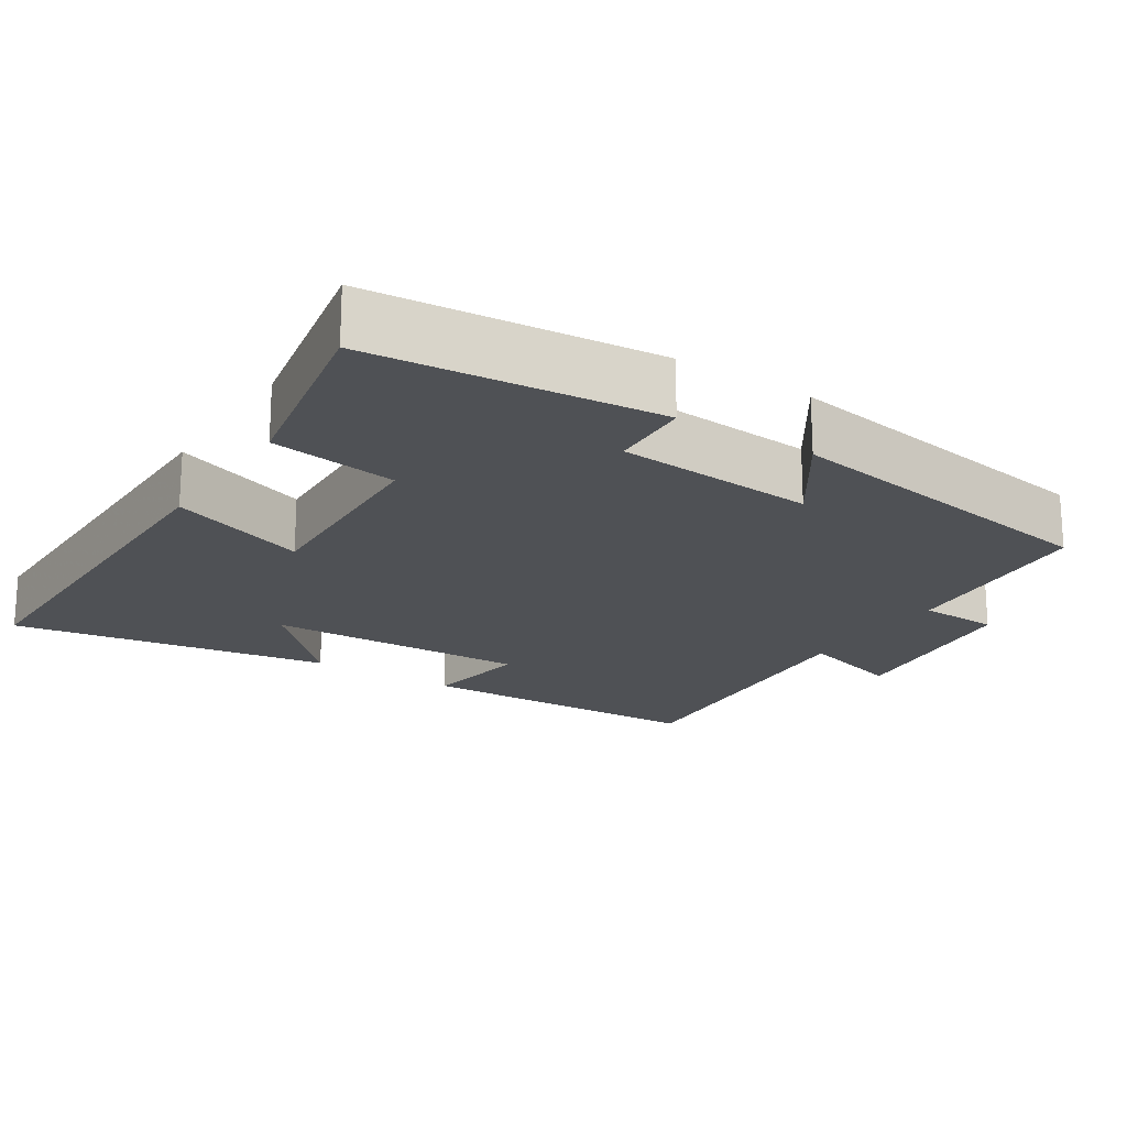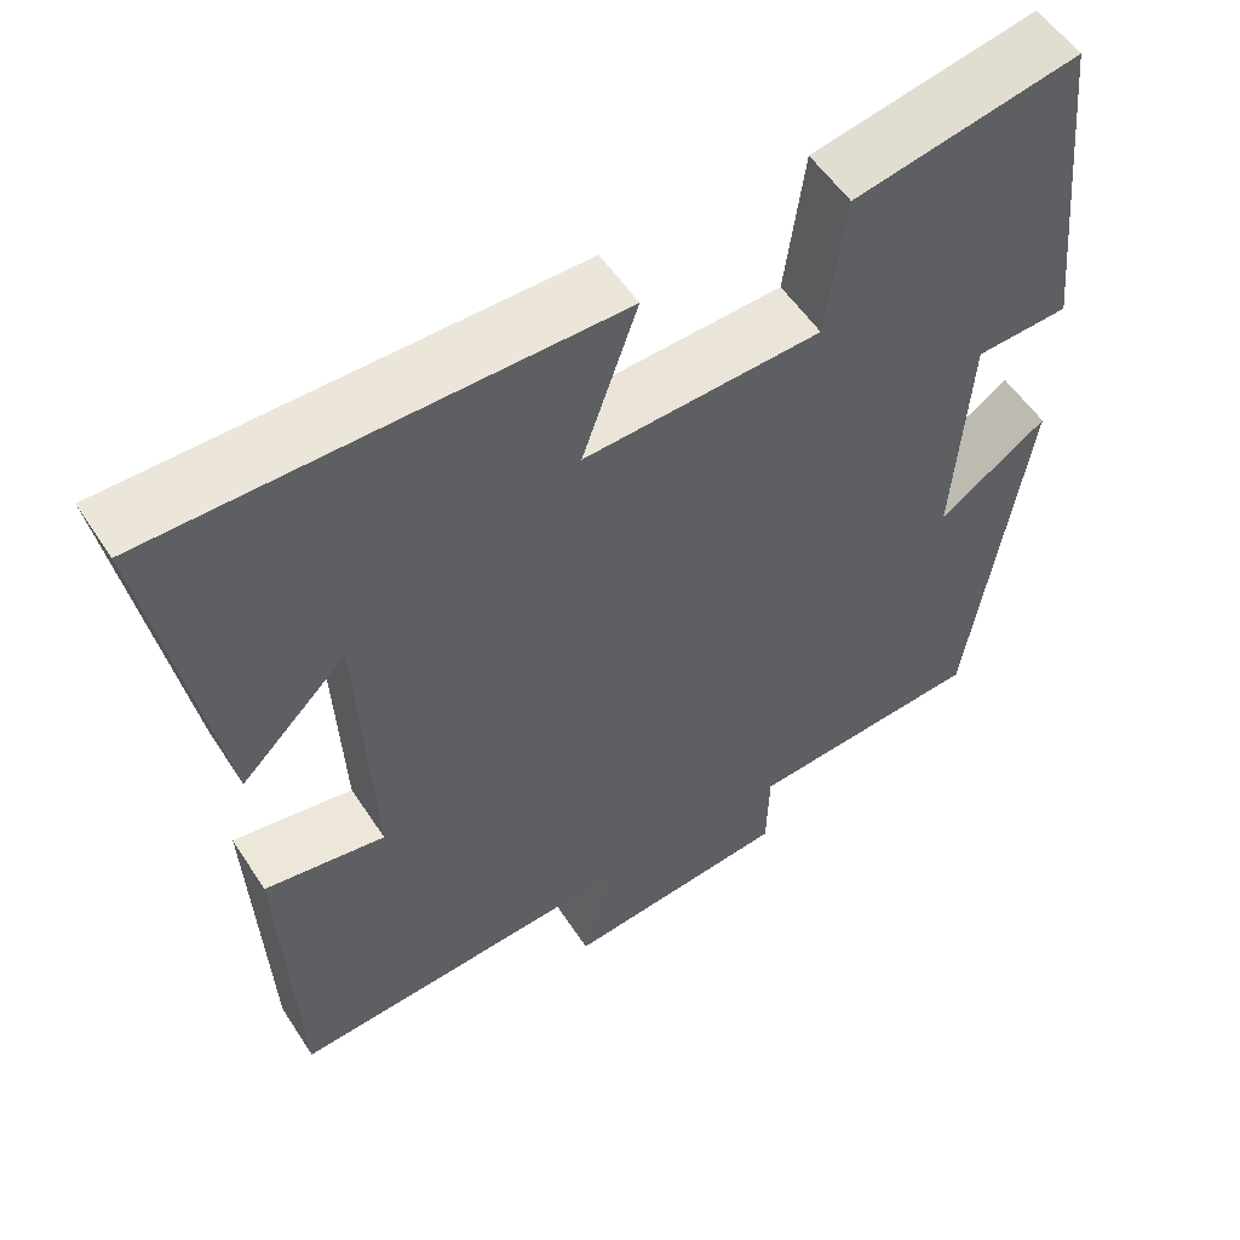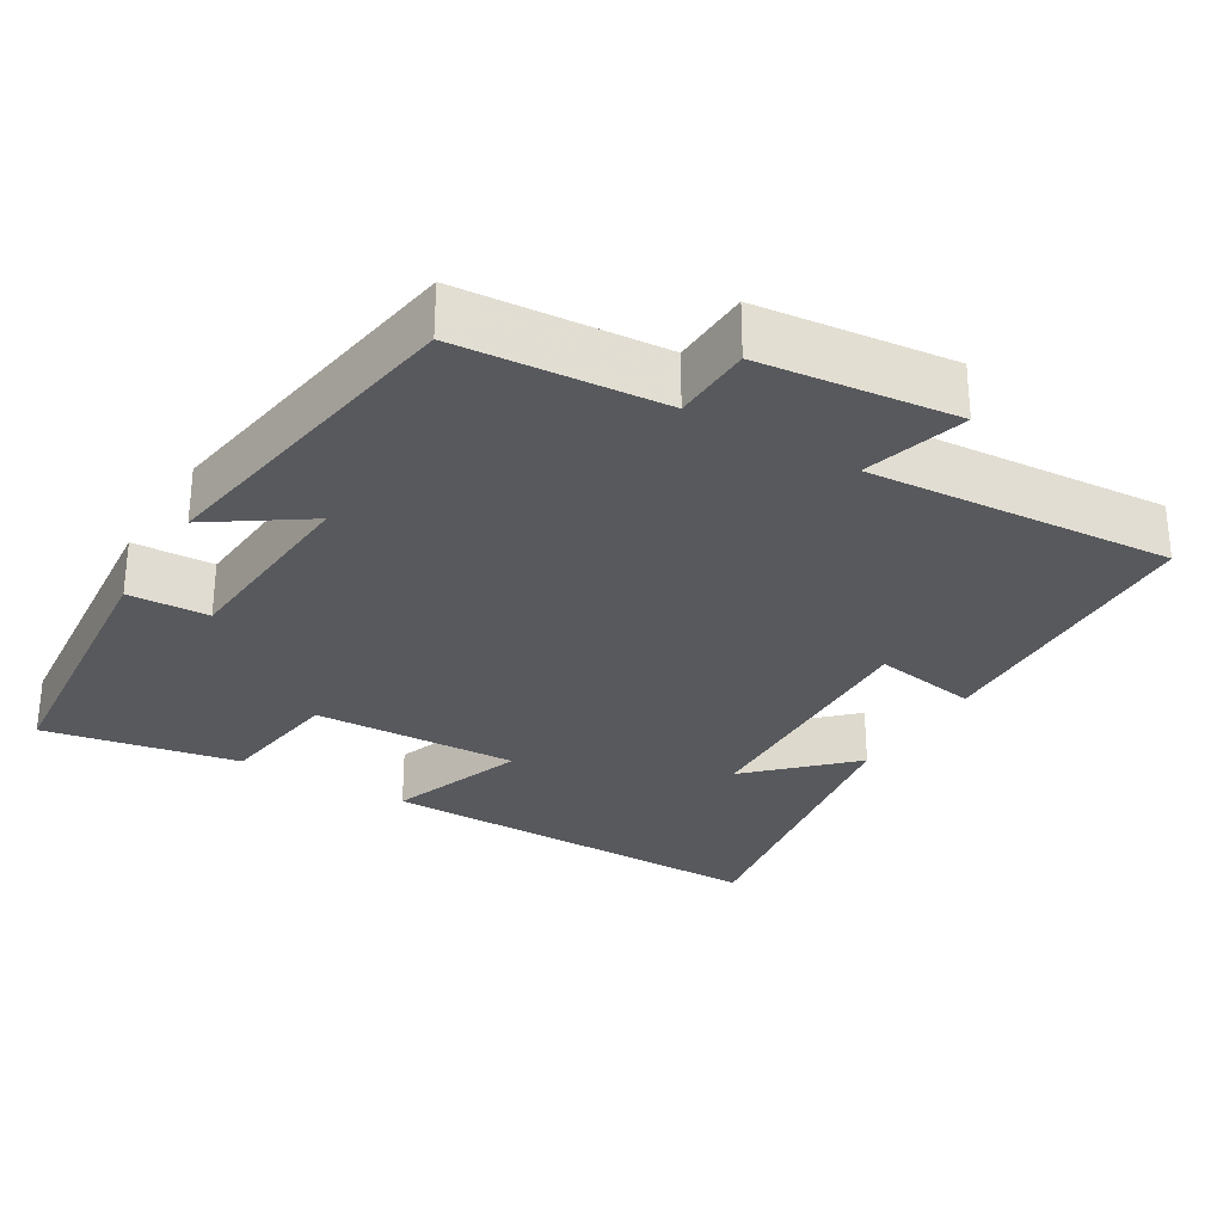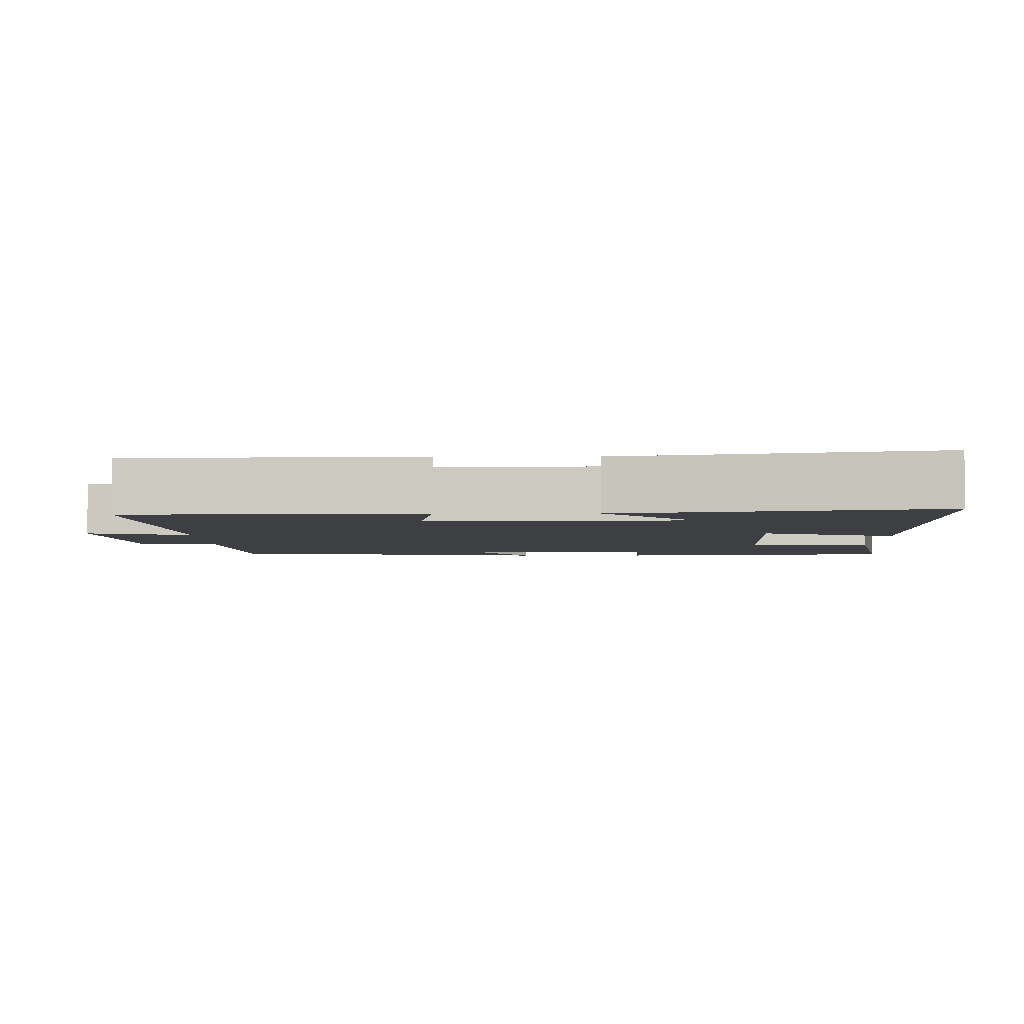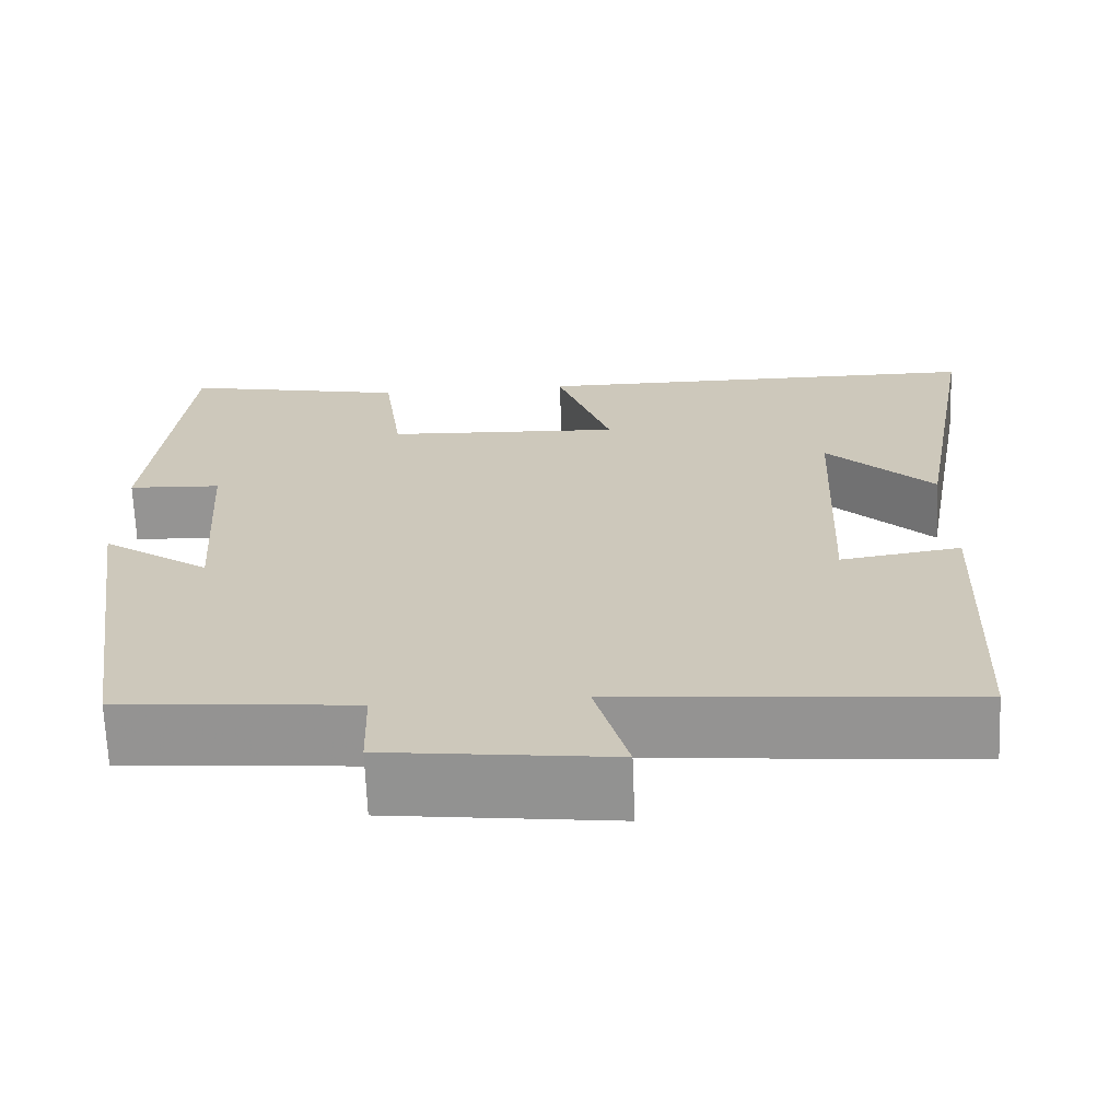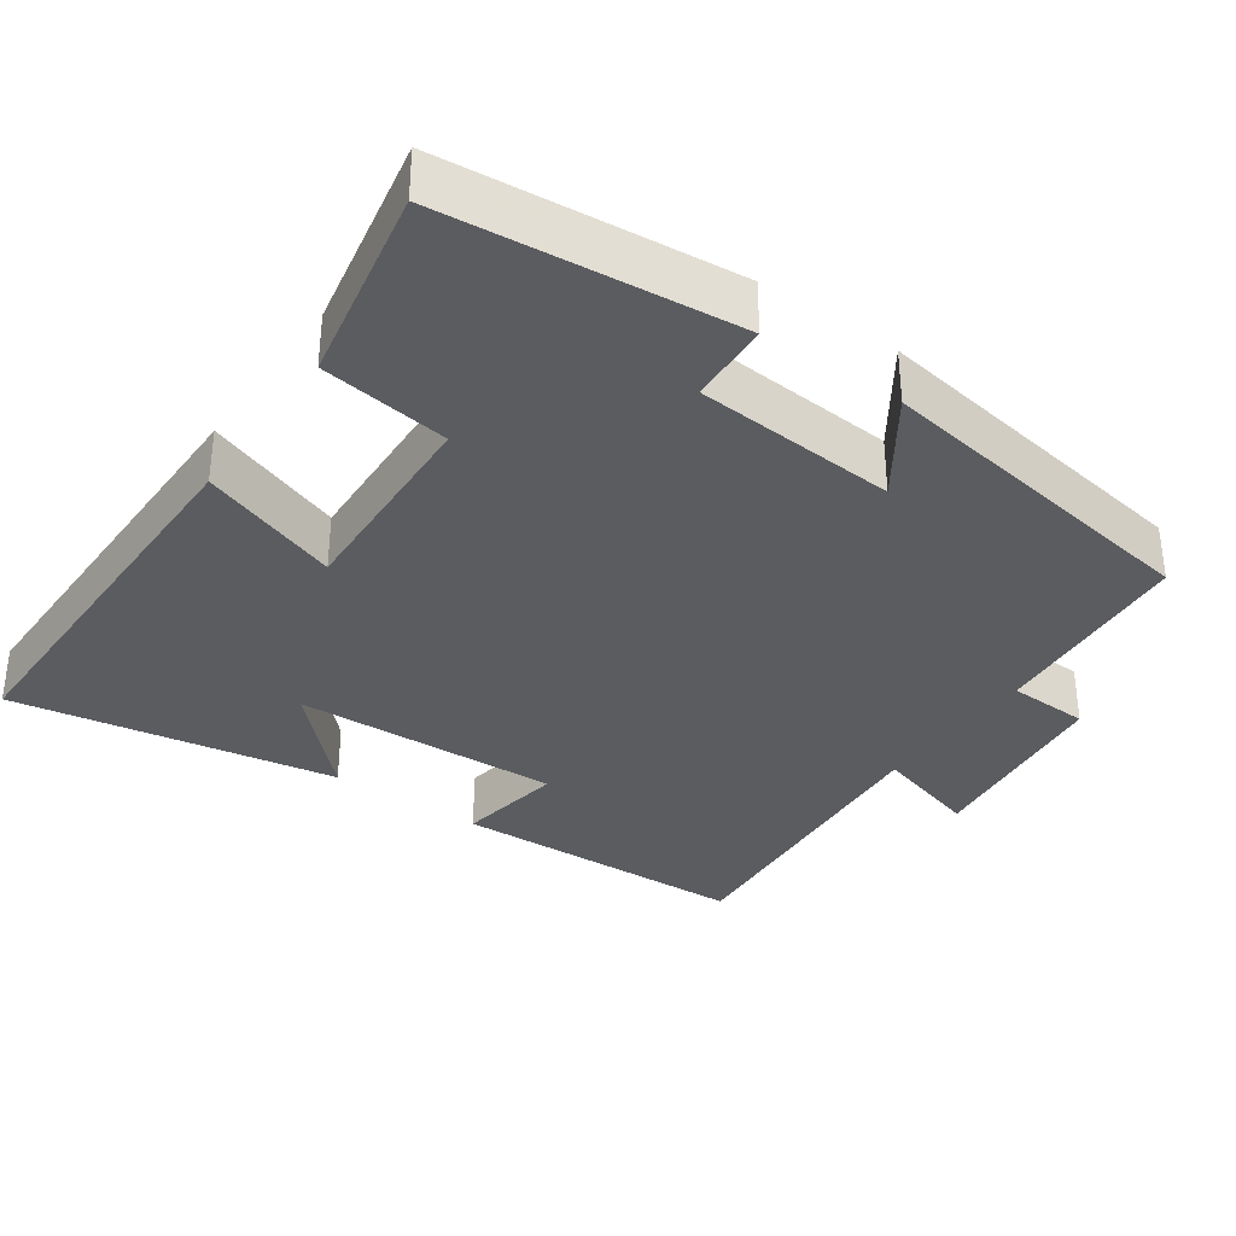
<metadata>
{"format":"obj","ext":"obj","renderer":"f3d","projection":"perspective","resolution":1024,"background":"white","views":[{"elev":-19.7,"azim":56.7,"up":"+Y"},{"elev":54.7,"azim":-32.5,"up":"+Z"},{"elev":-29.2,"azim":148.5,"up":"+Y"},{"elev":-4.1,"azim":-89.6,"up":"+Y"},{"elev":-67.7,"azim":-177.7,"up":"+Z"},{"elev":-34.3,"azim":54.6,"up":"+Y"}]}
</metadata>
<code>
v -0.576 0.07 0.498
v -0.039 0.07 0.5
v -0.104 0.07 0.314
v 0.174 0.07 0.328
v 0.197 0.07 0.5
v 0.46 0.07 0.553
v 0.5 0.07 0.164
v 0.391 0.07 0.158
v 0.373 0.07 -0.112
v 0.5 0.07 -0.024
v 0.433 0.07 -0.476
v 0.157 0.07 -0.5
v 0.154 0.07 -0.608
v -0.11 0.07 -0.64
v -0.071 0.07 -0.5
v -0.483 0.07 -0.534
v -0.5 0.07 -0.137
v -0.358 0.07 -0.159
v -0.374 0.07 0.195
v -0.5 0.07 0.069
v -0.576 0 0.498
v -0.039 0 0.5
v -0.104 0 0.314
v 0.174 0 0.328
v 0.197 0 0.5
v 0.46 0 0.553
v 0.5 0 0.164
v 0.391 0 0.158
v 0.373 0 -0.112
v 0.5 0 -0.024
v 0.433 0 -0.476
v 0.157 0 -0.5
v 0.154 0 -0.608
v -0.11 0 -0.64
v -0.071 0 -0.5
v -0.483 0 -0.534
v -0.5 0 -0.137
v -0.358 0 -0.159
v -0.374 0 0.195
v -0.5 0 0.069
f 19 20 1
f 15 16 17 18
f 15 18 19
f 12 13 14 15
f 11 12 15
f 10 11 15
f 9 10 15
f 8 9 15 19
f 6 7 8
f 5 6 8
f 4 5 8
f 3 4 8 19
f 1 2 3 19
f 21 40 39
f 38 37 36 35
f 39 38 35
f 35 34 33 32
f 35 32 31
f 35 31 30
f 35 30 29
f 39 35 29 28
f 28 27 26
f 28 26 25
f 28 25 24
f 39 28 24 23
f 39 23 22 21
f 1 21 22 2
f 2 22 23 3
f 3 23 24 4
f 4 24 25 5
f 5 25 26 6
f 6 26 27 7
f 7 27 28 8
f 8 28 29 9
f 9 29 30 10
f 10 30 31 11
f 11 31 32 12
f 12 32 33 13
f 13 33 34 14
f 14 34 35 15
f 15 35 36 16
f 16 36 37 17
f 17 37 38 18
f 18 38 39 19
f 19 39 40 20
f 20 40 21 1

</code>
